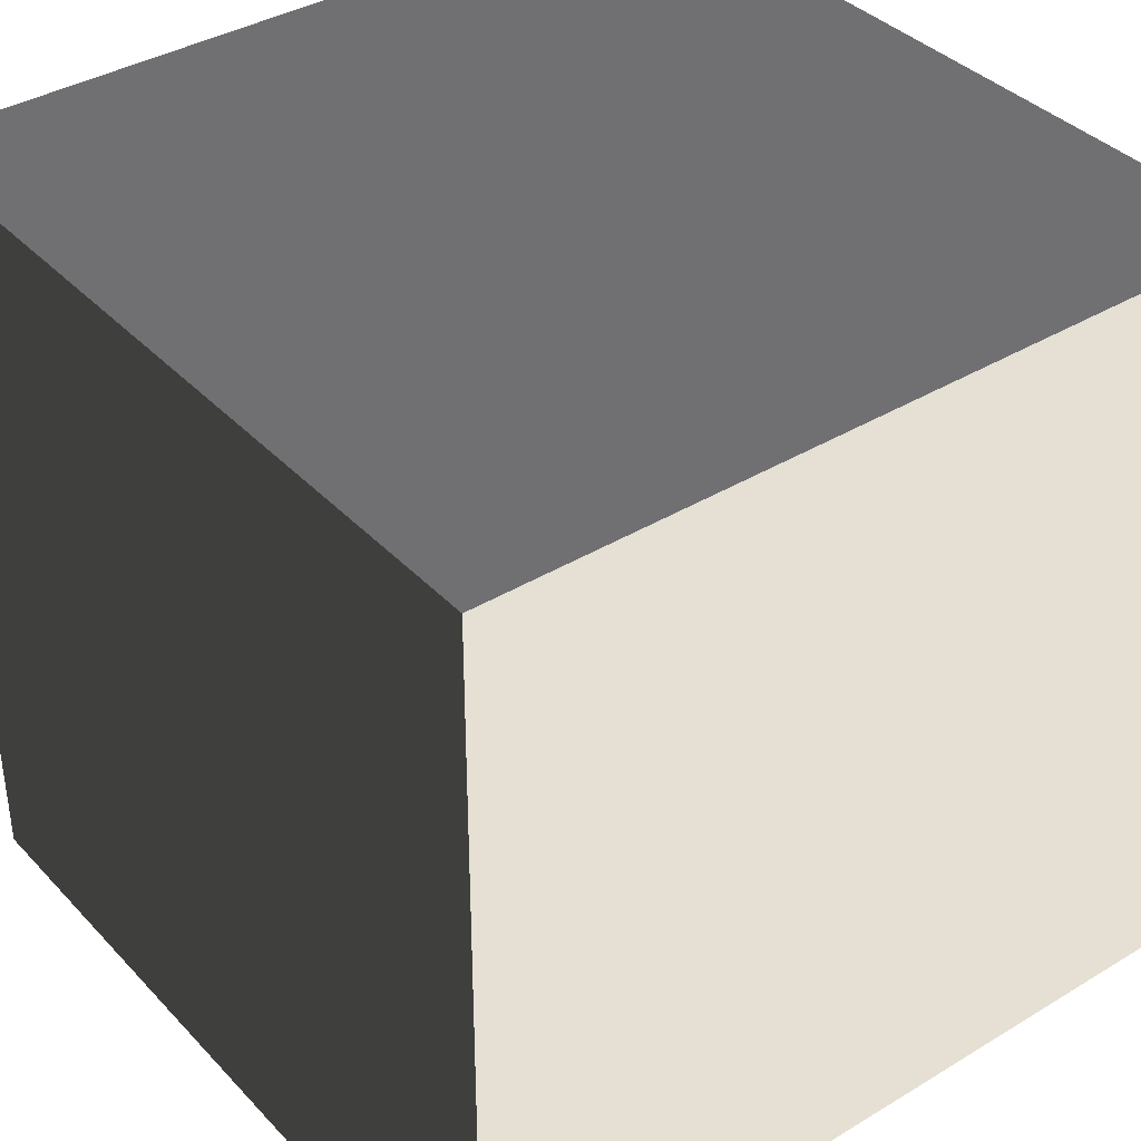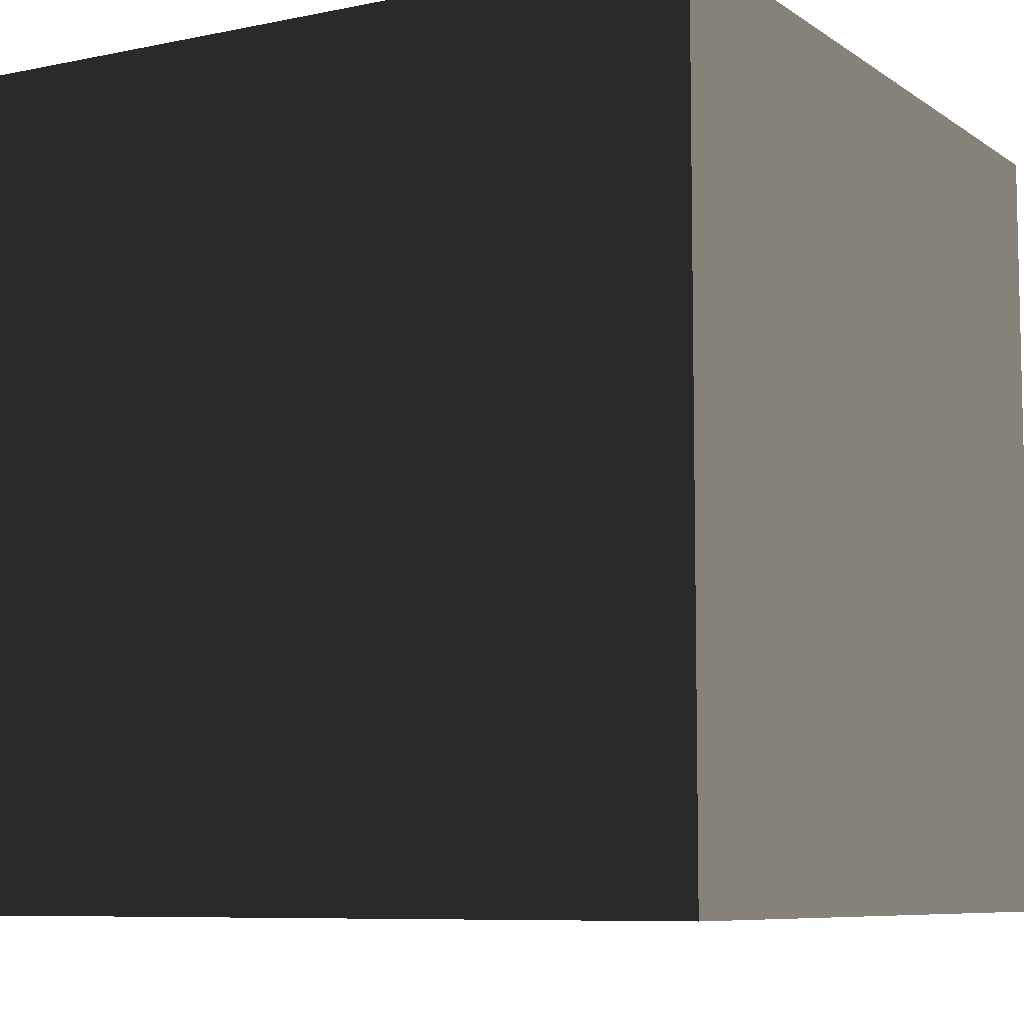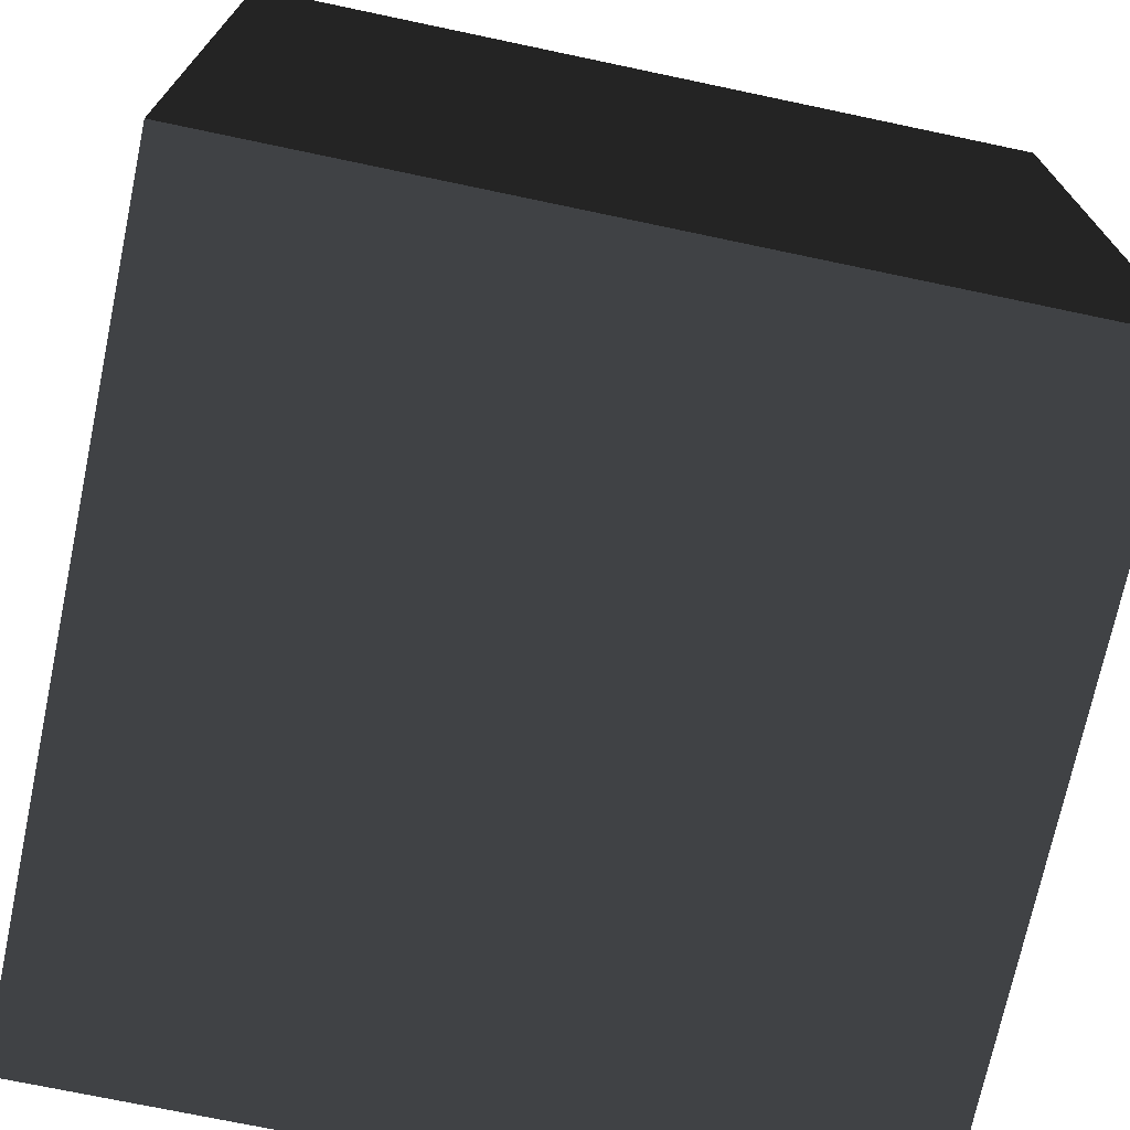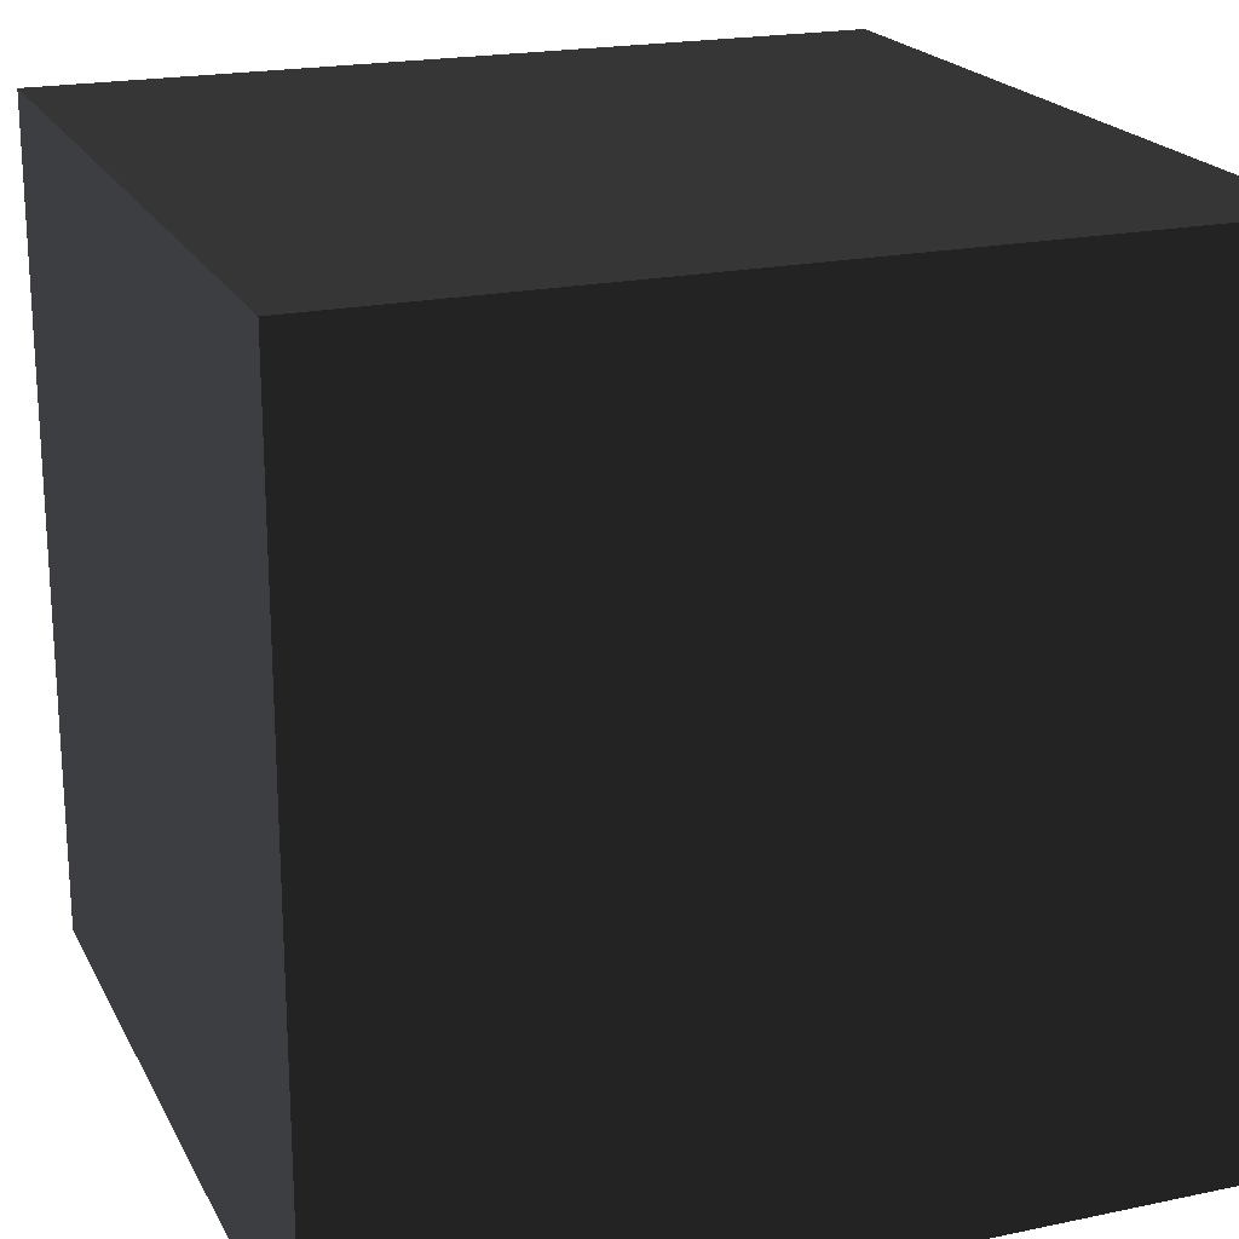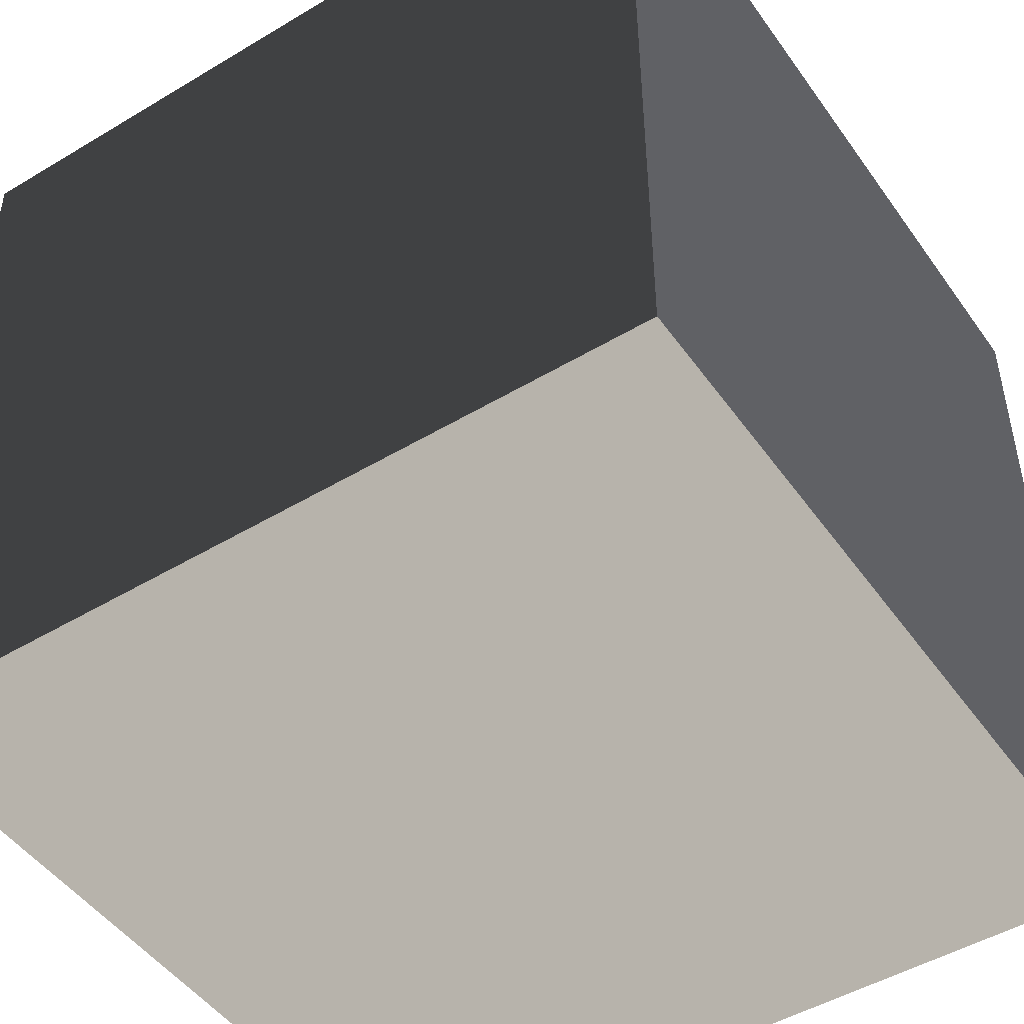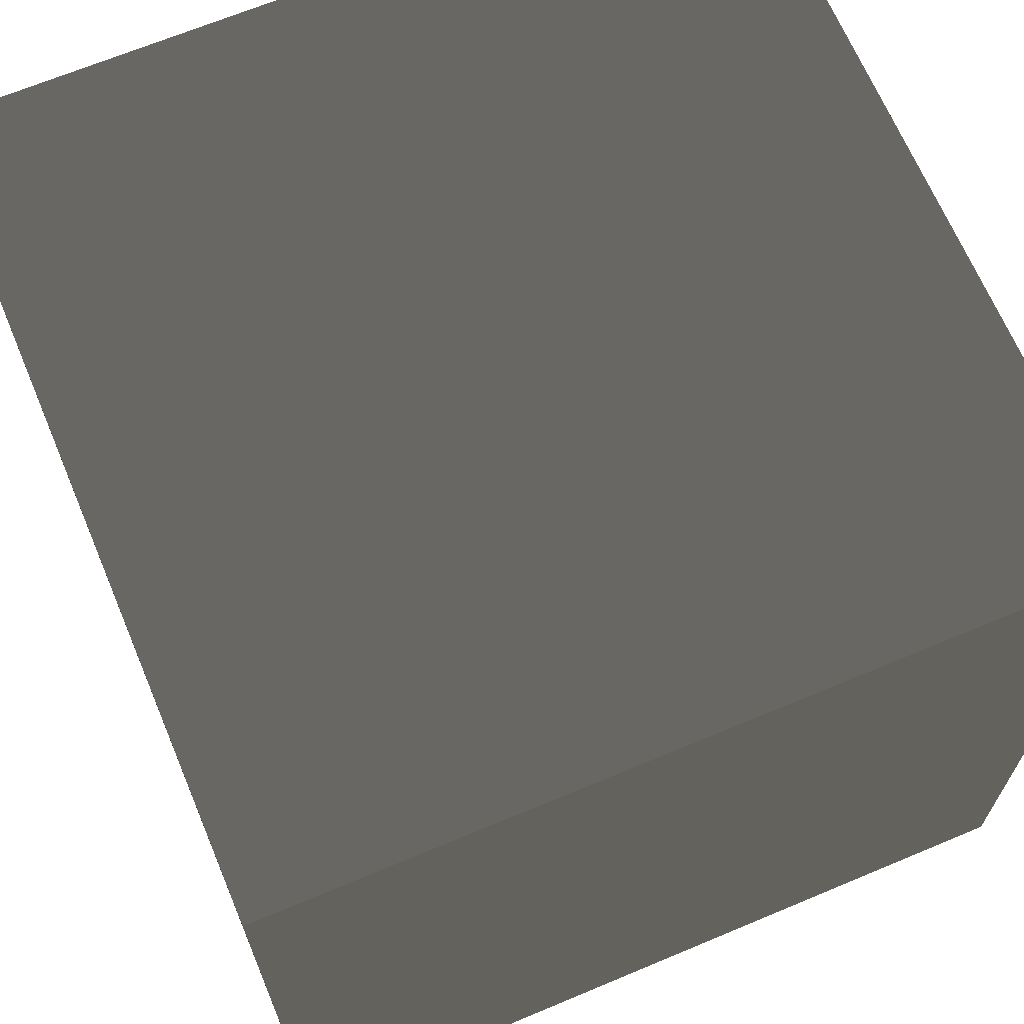
<metadata>
{"format":"obj","ext":"obj","renderer":"f3d","projection":"perspective","resolution":1024,"background":"white","views":[{"elev":37.9,"azim":142.4,"up":"+Y"},{"elev":-7.9,"azim":120.0,"up":"+Y"},{"elev":-72.1,"azim":168.1,"up":"+Y"},{"elev":20.5,"azim":69.1,"up":"+Y"},{"elev":-48.3,"azim":123.8,"up":"+Z"},{"elev":67.3,"azim":-112.8,"up":"+Z"}]}
</metadata>
<code>
g default
v -1 -1 1
v 1 -1 1
v -1 1 1
v 1 1 1
v -1 1 -1
v 1 1 -1
v -1 -1 -1
v 1 -1 -1
g pCube1
f 7 8 2 1
f 1 2 4 3
f 5 7 1 3
f 5 6 8 7
f 8 6 4 2
f 6 5 3 4

</code>
